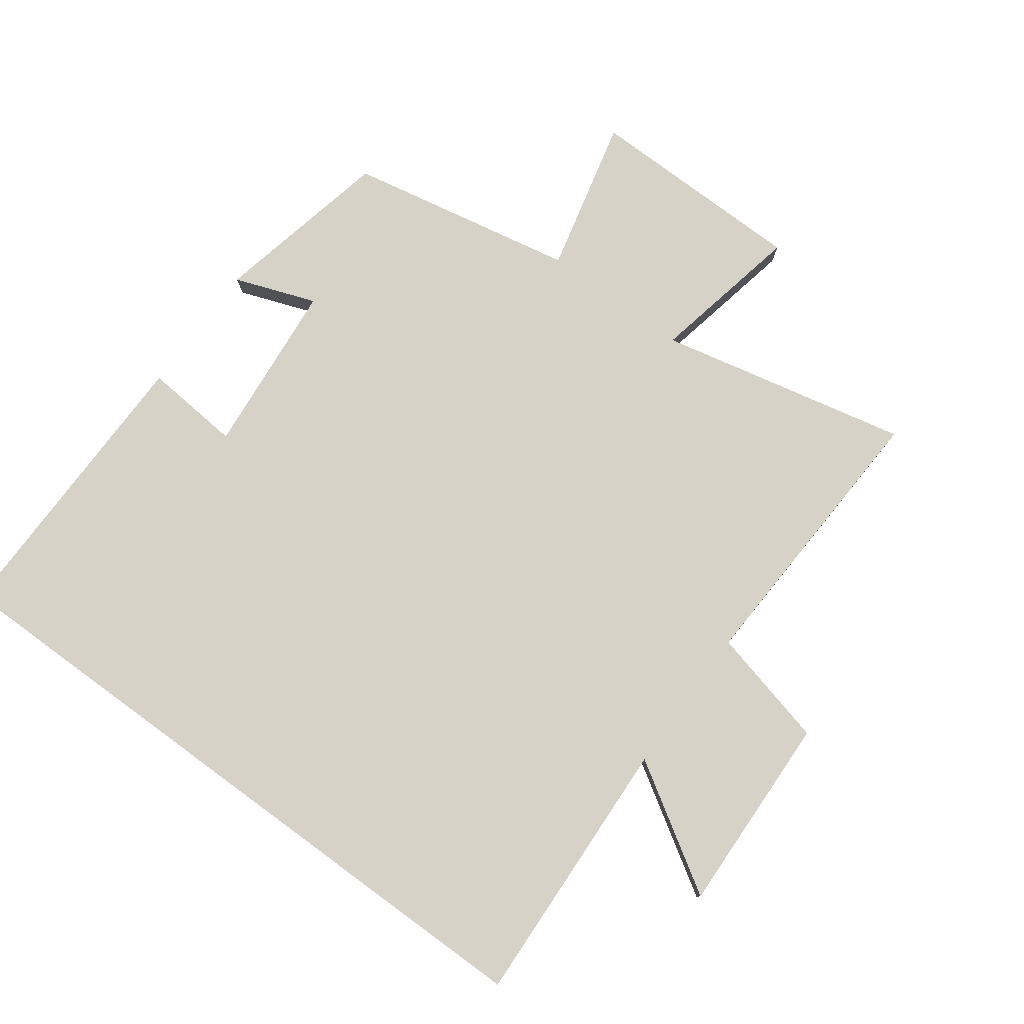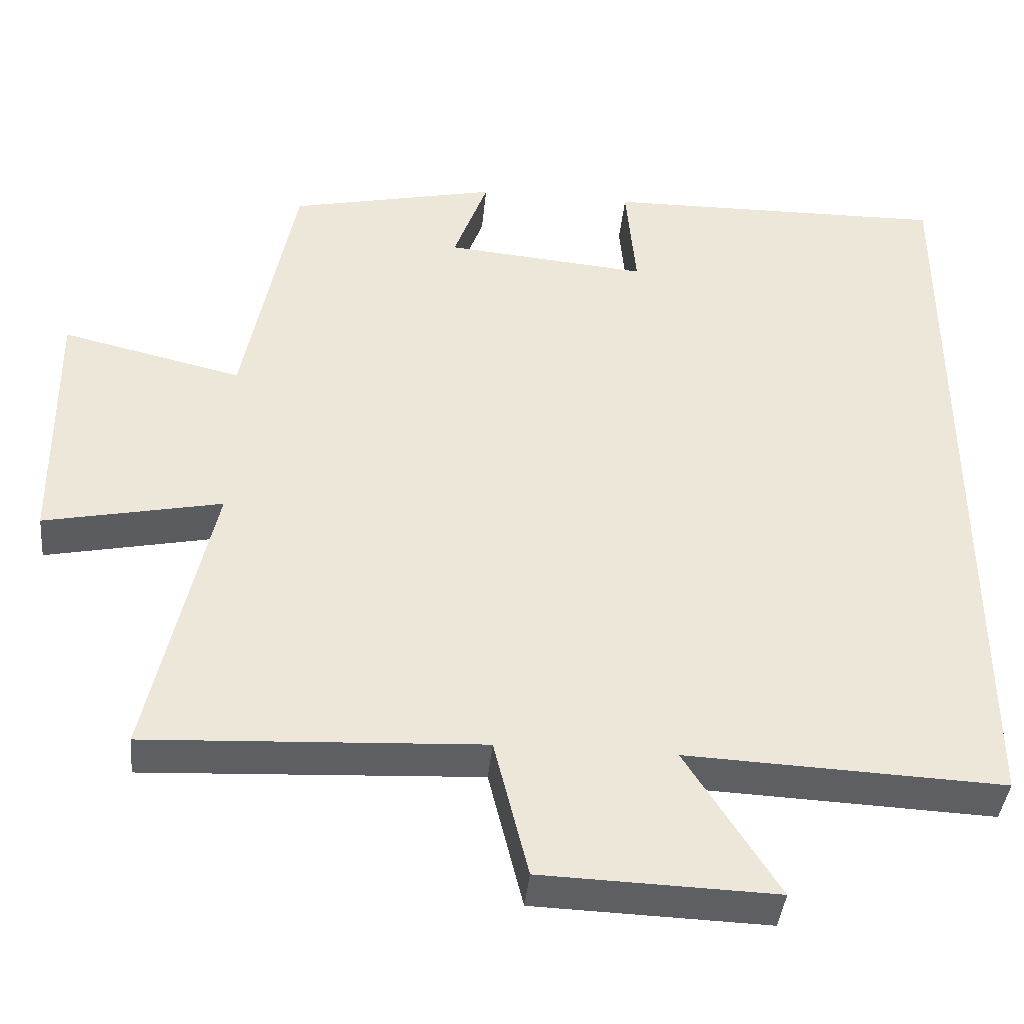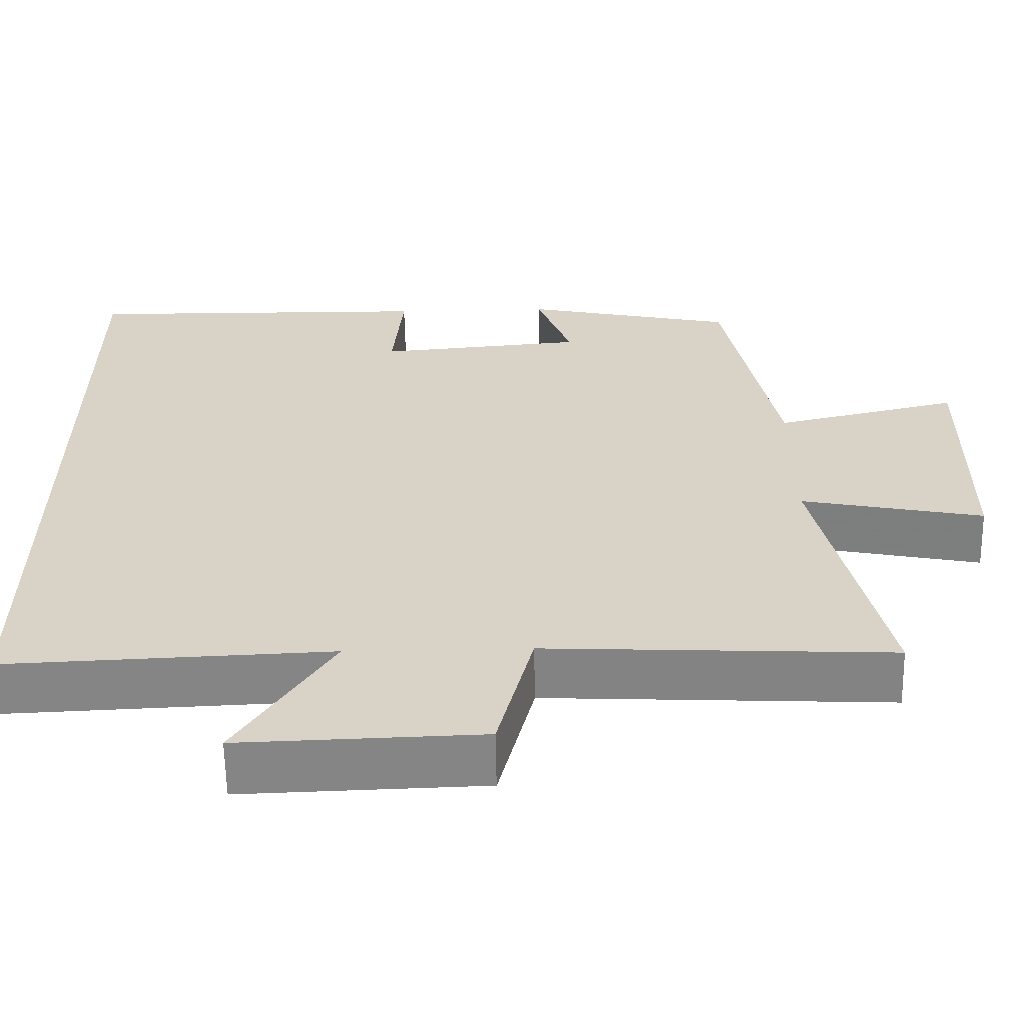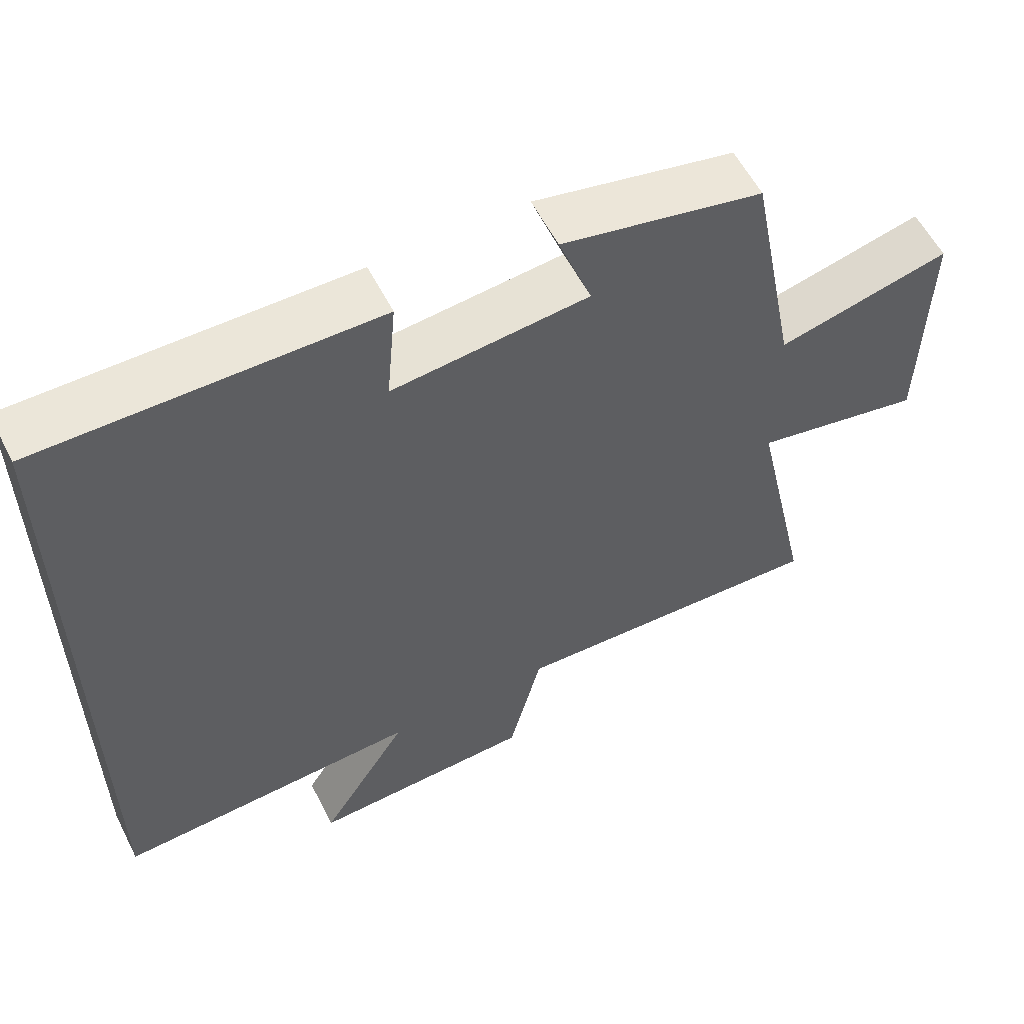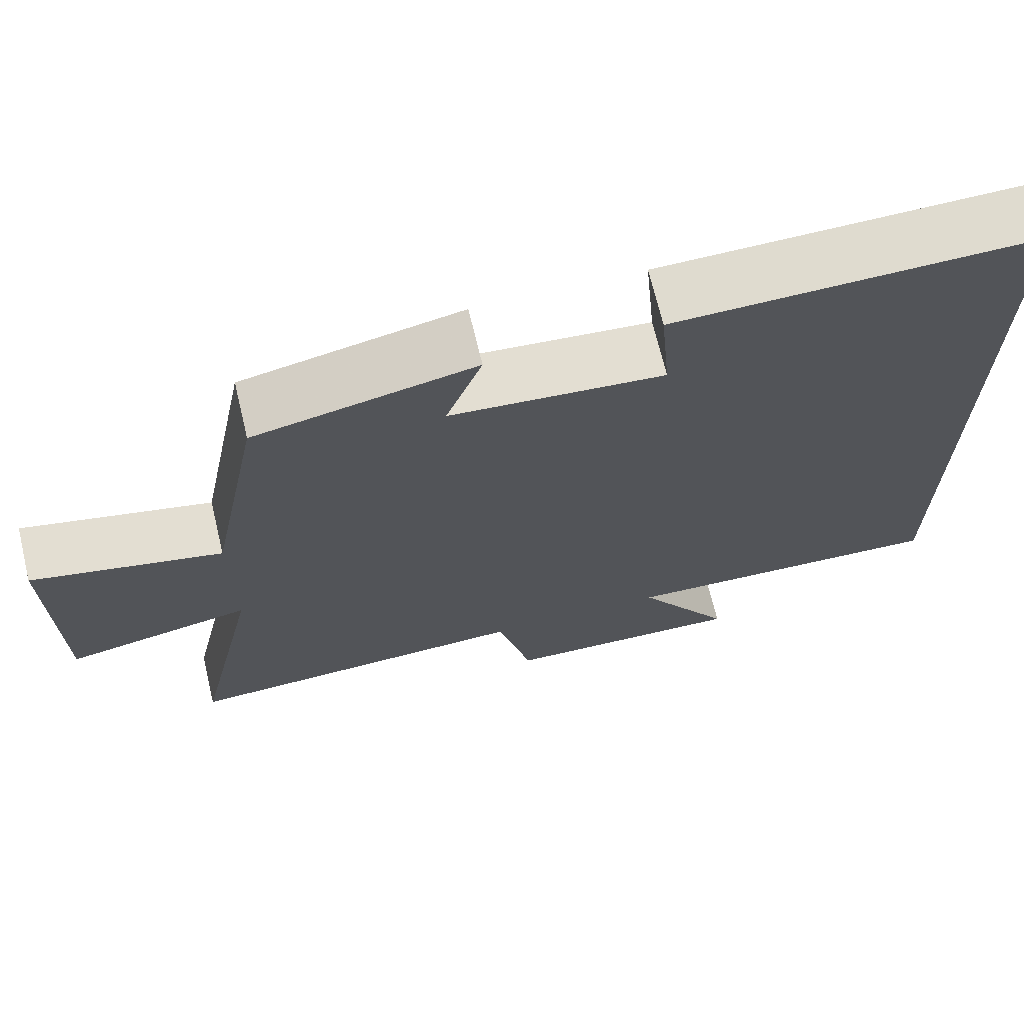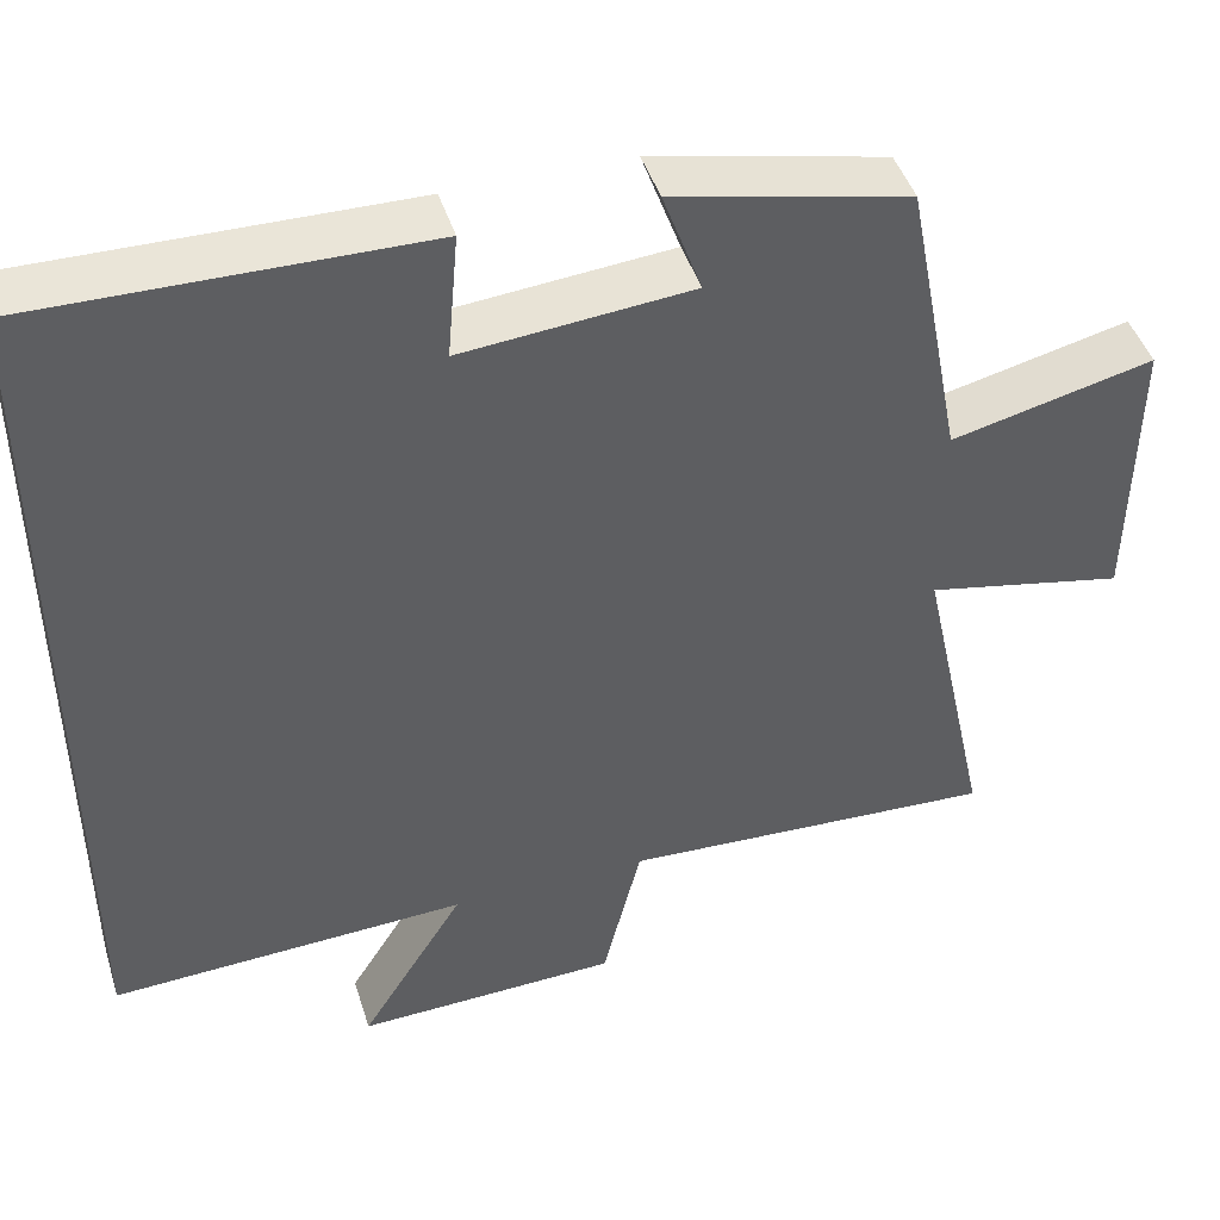
<metadata>
{"format":"obj","ext":"obj","renderer":"f3d","projection":"perspective","resolution":1024,"background":"white","views":[{"elev":78.6,"azim":126.2,"up":"+Y"},{"elev":-40.6,"azim":-5.5,"up":"+Z"},{"elev":-61.6,"azim":-179.0,"up":"+Z"},{"elev":58.0,"azim":153.0,"up":"+Z"},{"elev":69.8,"azim":-13.5,"up":"+Z"},{"elev":45.0,"azim":162.8,"up":"+Z"}]}
</metadata>
<code>
v 0.5 0.07 -0.518
v 0.085 0.07 -0.5
v 0.206 0.07 -0.693
v -0.1 0.07 -0.683
v -0.145 0.07 -0.5
v -0.583 0.07 -0.522
v -0.5 0.07 -0.14
v -0.732 0.07 -0.188
v -0.736 0.07 0.148
v -0.5 0.07 0.092
v -0.433 0.07 0.44
v -0.16 0.07 0.5
v -0.205 0.07 0.376
v 0.061 0.07 0.352
v 0.048 0.07 0.5
v 0.5 0.07 0.507
v 0.5 0 -0.518
v 0.085 0 -0.5
v 0.206 0 -0.693
v -0.1 0 -0.683
v -0.145 0 -0.5
v -0.583 0 -0.522
v -0.5 0 -0.14
v -0.732 0 -0.188
v -0.736 0 0.148
v -0.5 0 0.092
v -0.433 0 0.44
v -0.16 0 0.5
v -0.205 0 0.376
v 0.061 0 0.352
v 0.048 0 0.5
v 0.5 0 0.507
f 14 15 16 1
f 13 14 1 2
f 10 11 12 13
f 10 13 2
f 7 8 9 10
f 7 10 2 3
f 5 6 7
f 5 7 3
f 3 4 5
f 17 32 31 30
f 18 17 30 29
f 29 28 27 26
f 18 29 26
f 26 25 24 23
f 19 18 26 23
f 23 22 21
f 19 23 21
f 21 20 19
f 1 17 18 2
f 2 18 19 3
f 3 19 20 4
f 4 20 21 5
f 5 21 22 6
f 6 22 23 7
f 7 23 24 8
f 8 24 25 9
f 9 25 26 10
f 10 26 27 11
f 11 27 28 12
f 12 28 29 13
f 13 29 30 14
f 14 30 31 15
f 15 31 32 16
f 16 32 17 1

</code>
